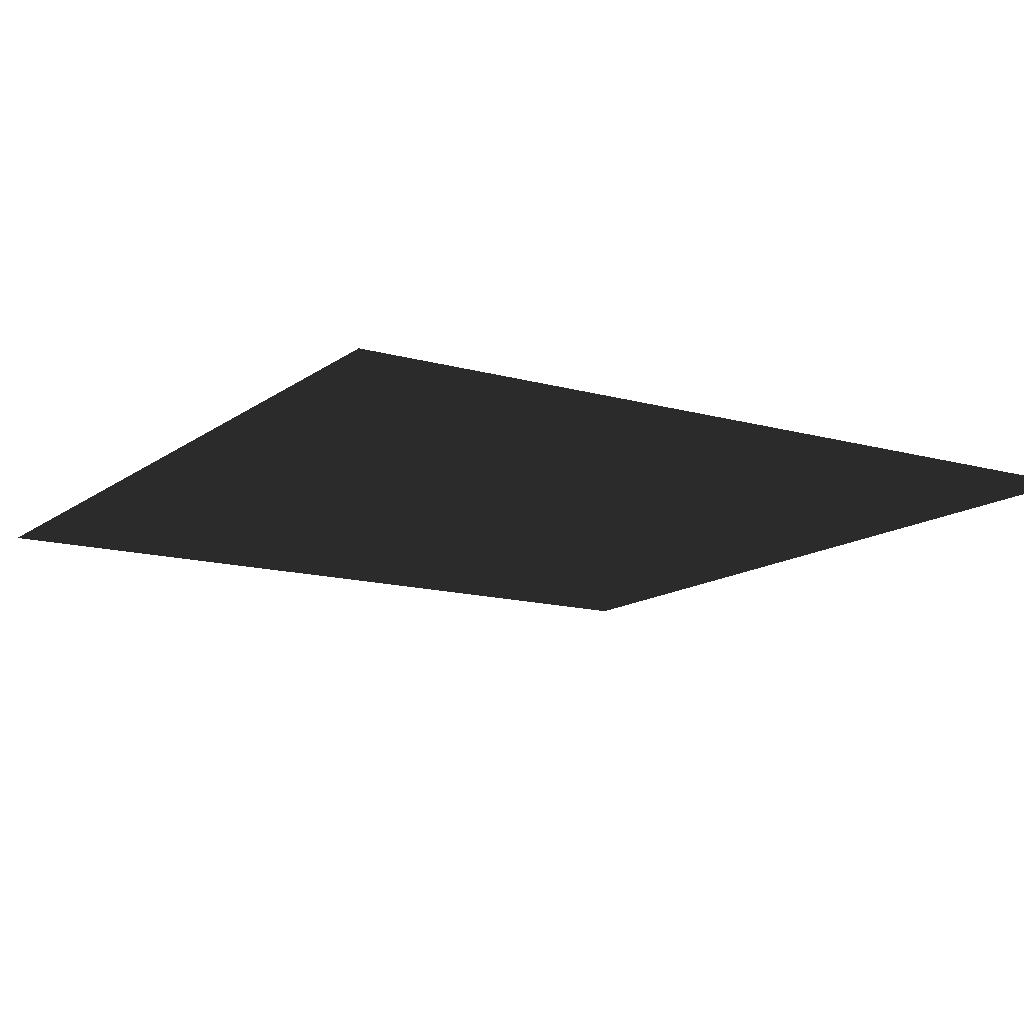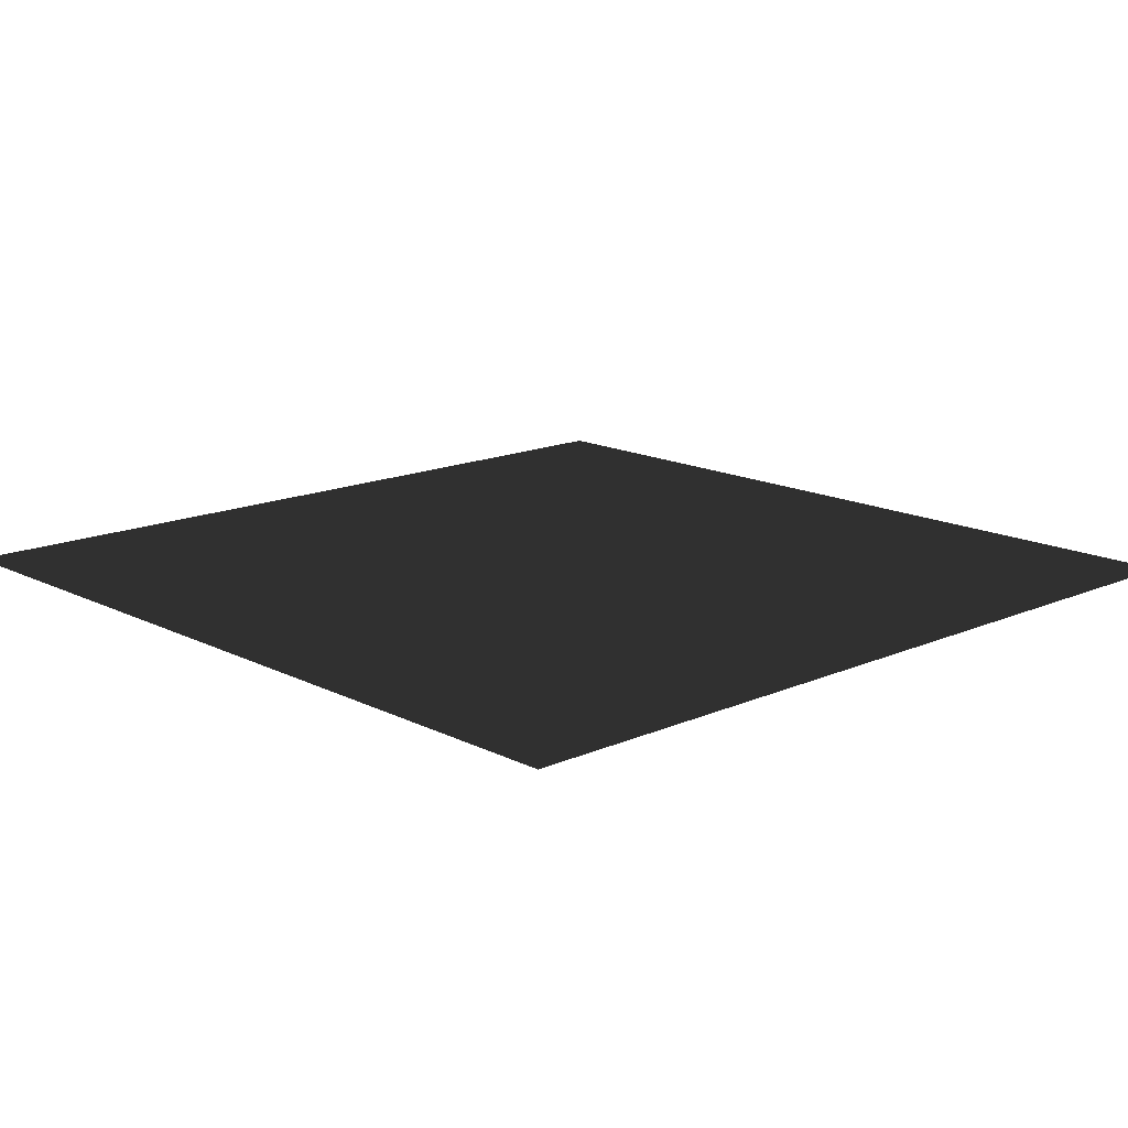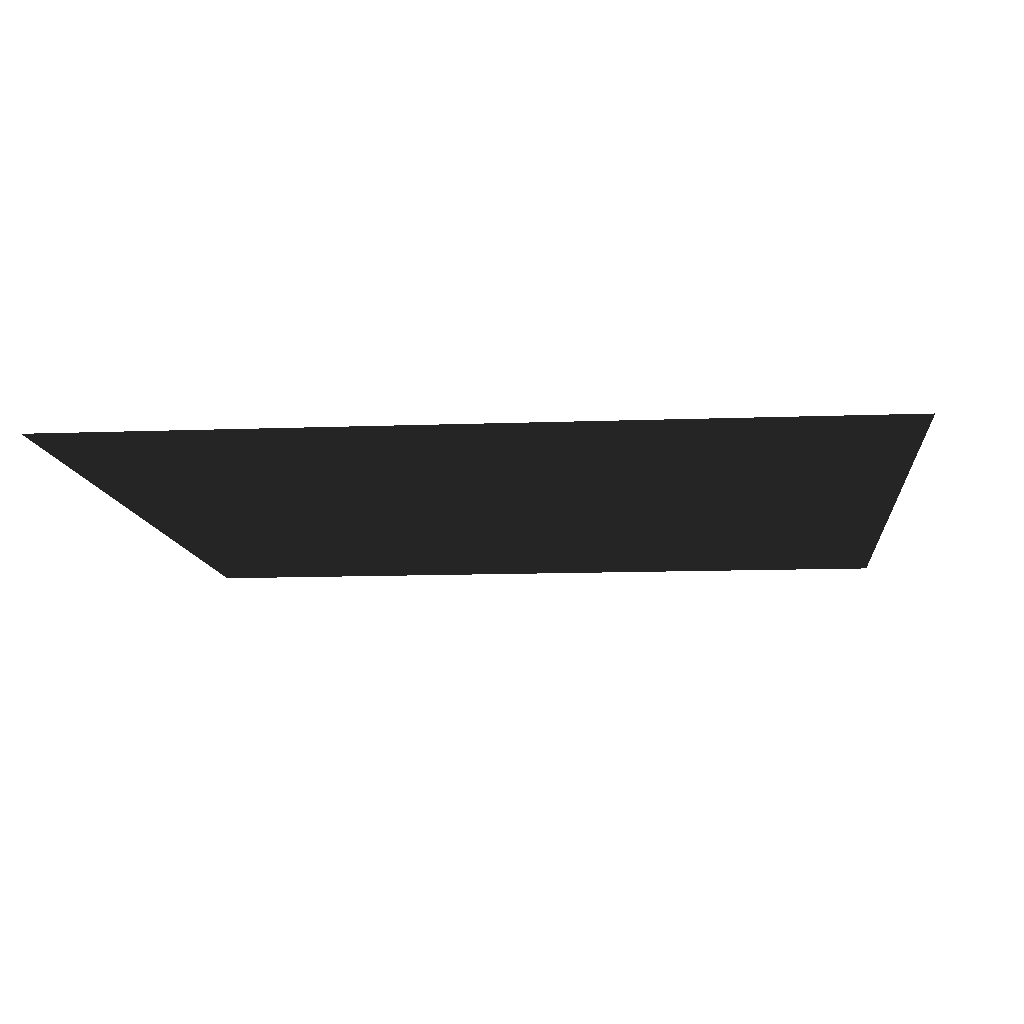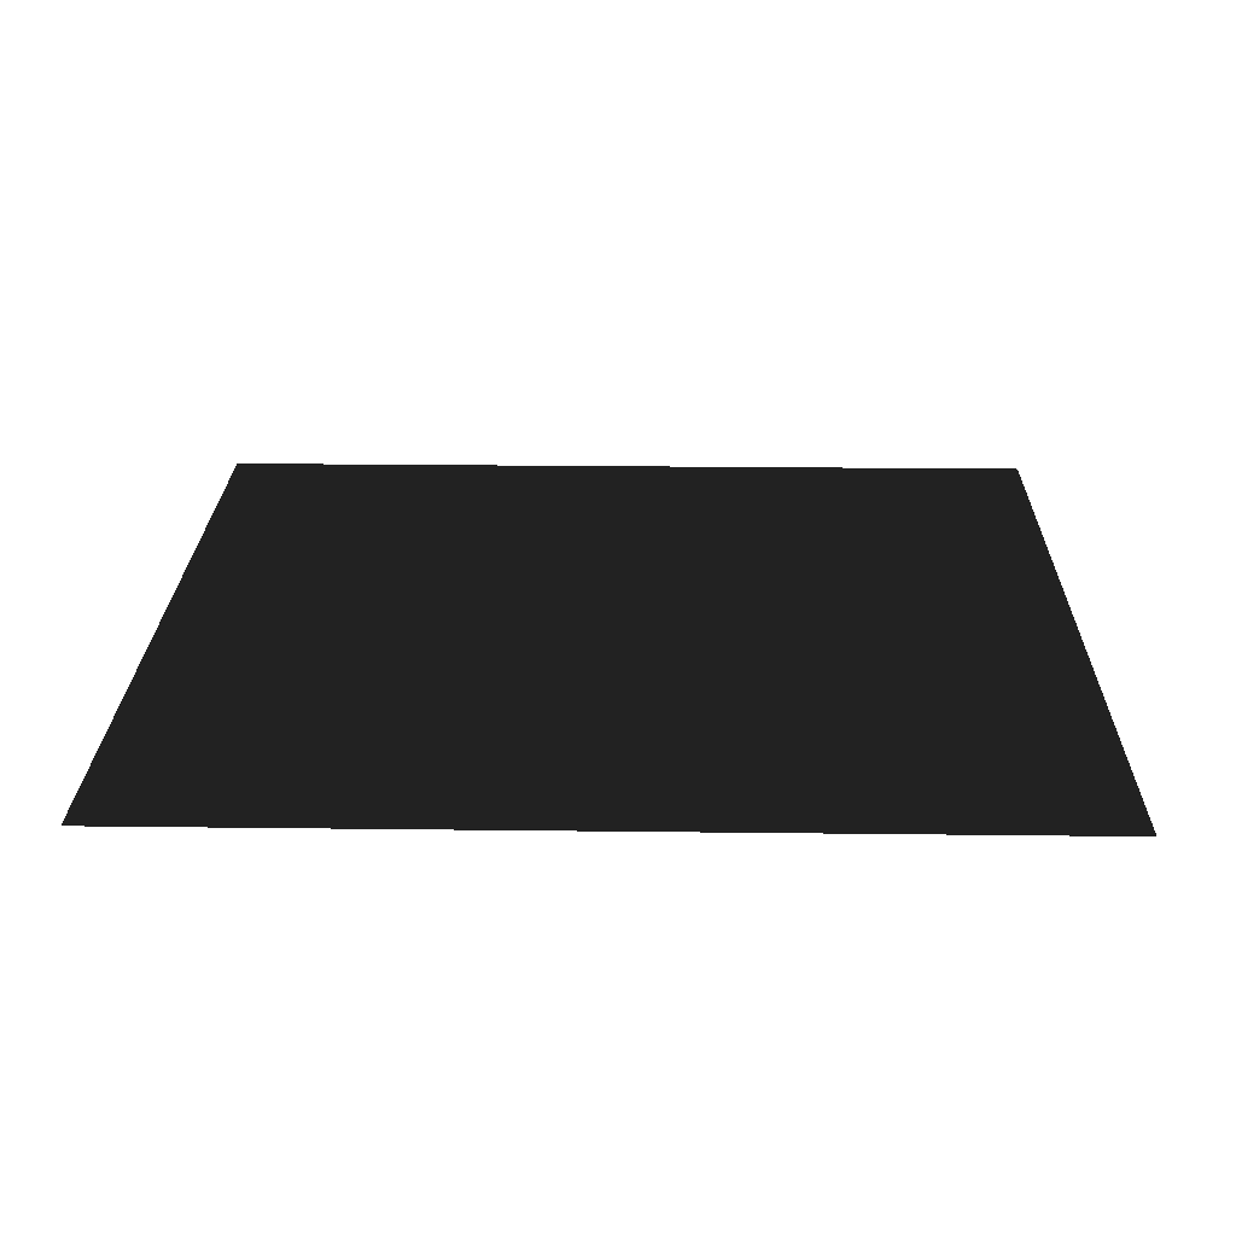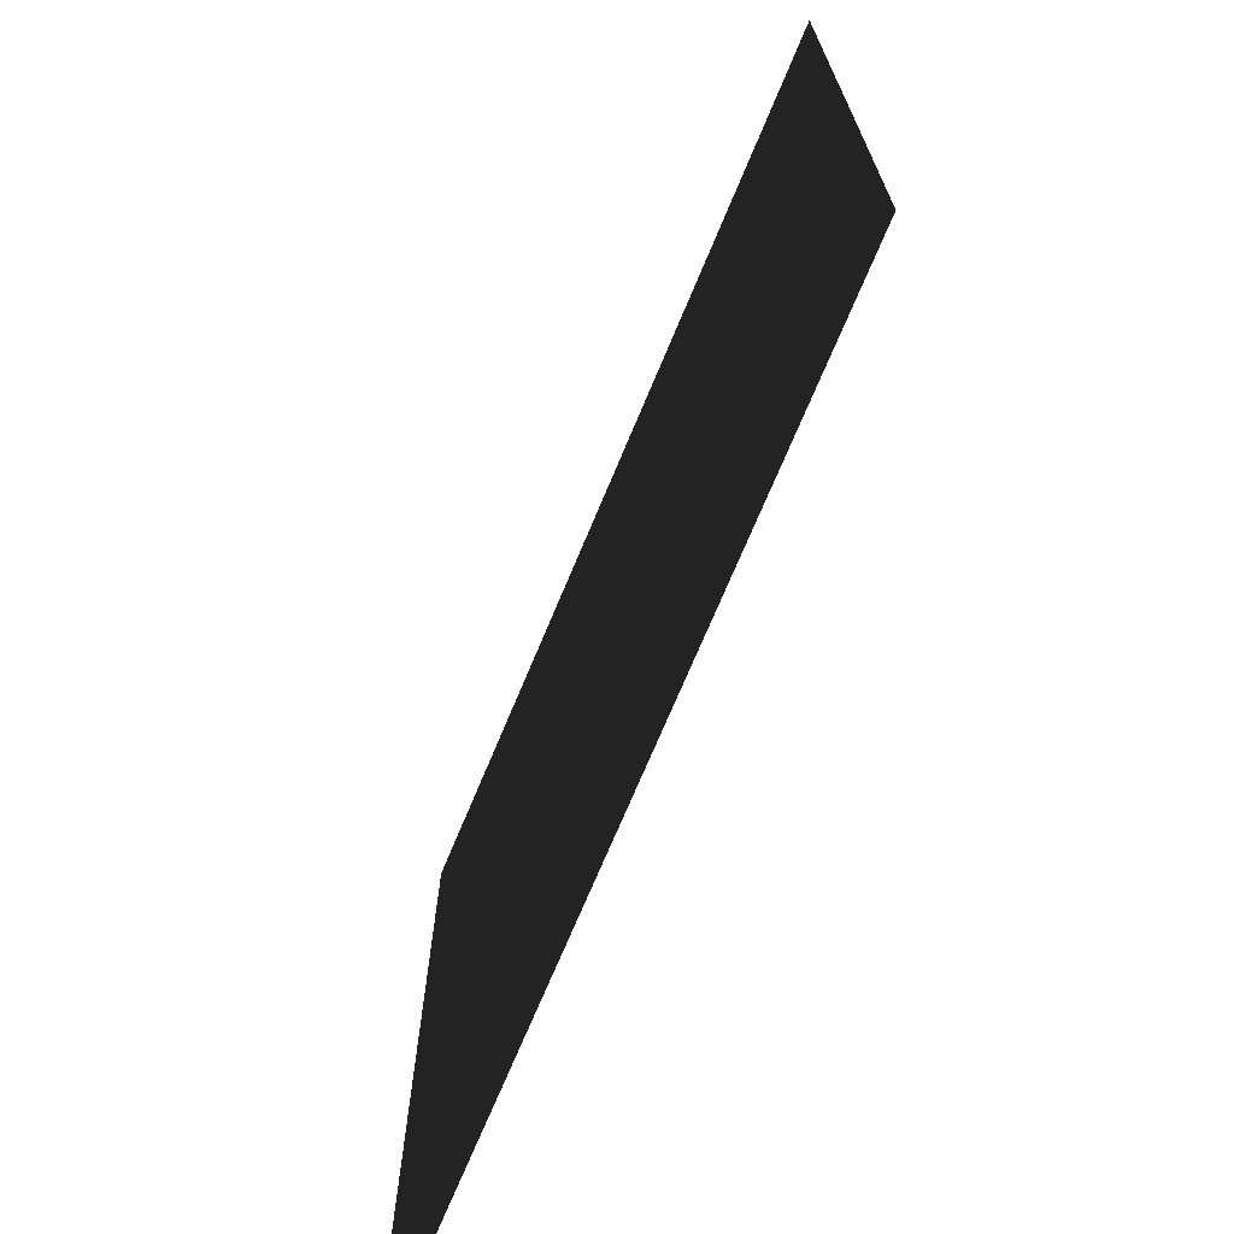
<metadata>
{"format":"obj","ext":"obj","renderer":"f3d","projection":"perspective","resolution":1024,"background":"white","views":[{"elev":-13.7,"azim":147.5,"up":"+Y"},{"elev":15.2,"azim":-43.1,"up":"+Y"},{"elev":-11.1,"azim":-174.6,"up":"+Y"},{"elev":22.9,"azim":1.2,"up":"+Y"},{"elev":-71.6,"azim":67.4,"up":"+Z"}]}
</metadata>
<code>
v -0.0002253 1.877e-05 157.5
v 157.5 1.877e-05 9.387e-05
v -0.0001502 1.877e-05 -1.877e-05
v 157.5 1.877e-05 157.5
g B4_BricksWall_7294_237
f 1 3 2
f 2 4 1

</code>
